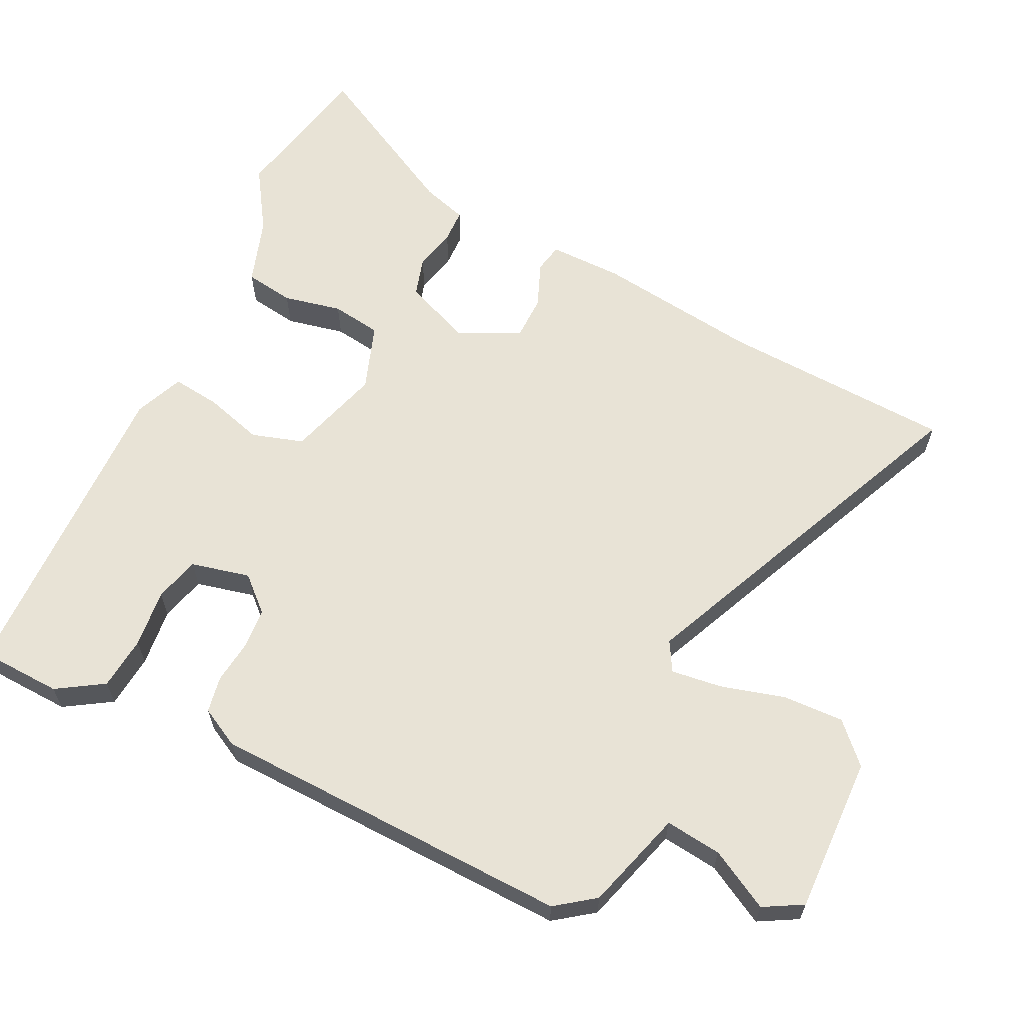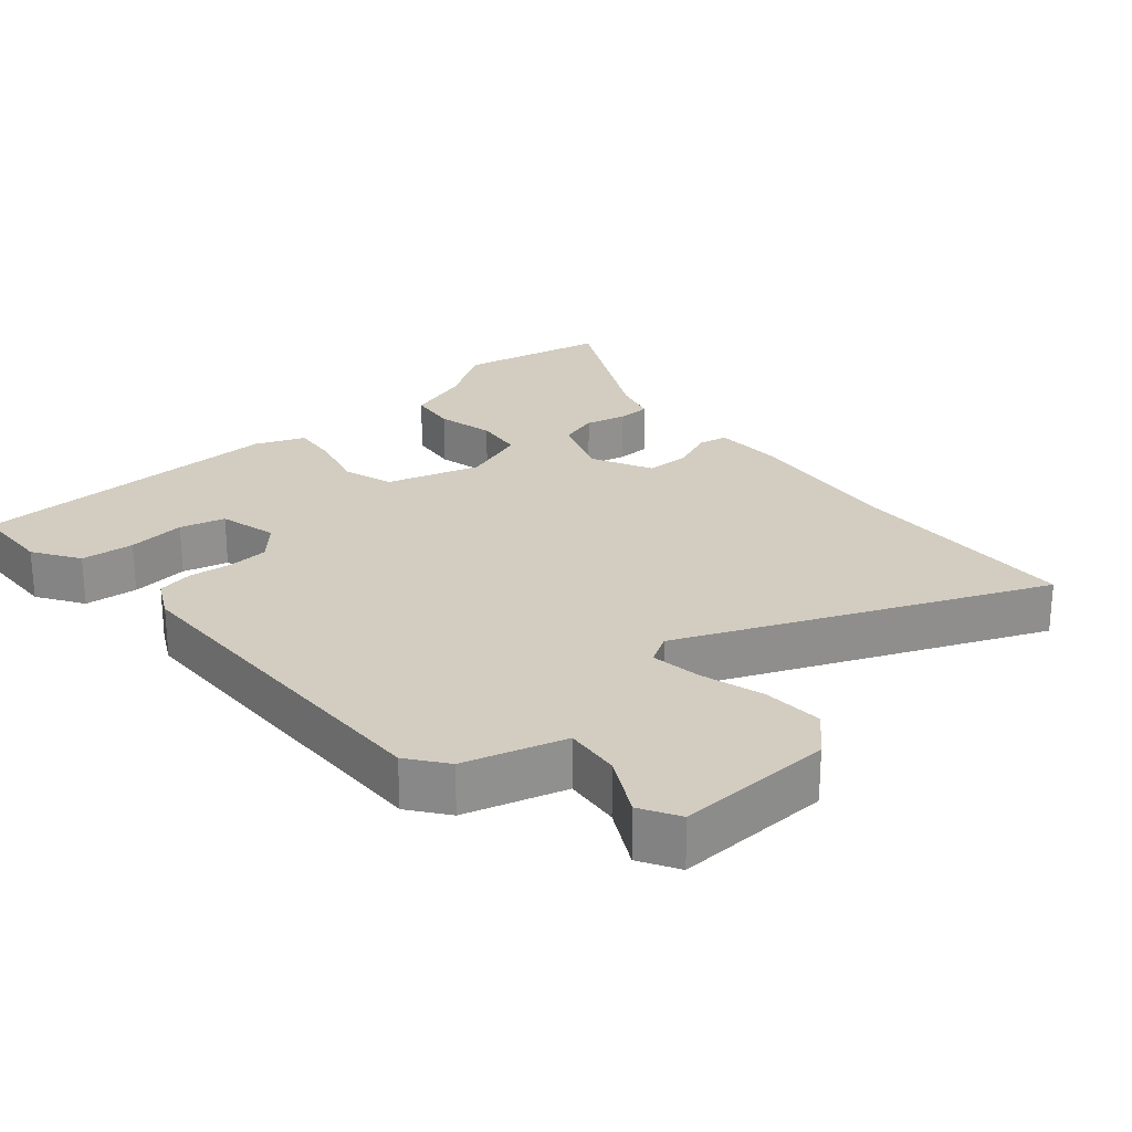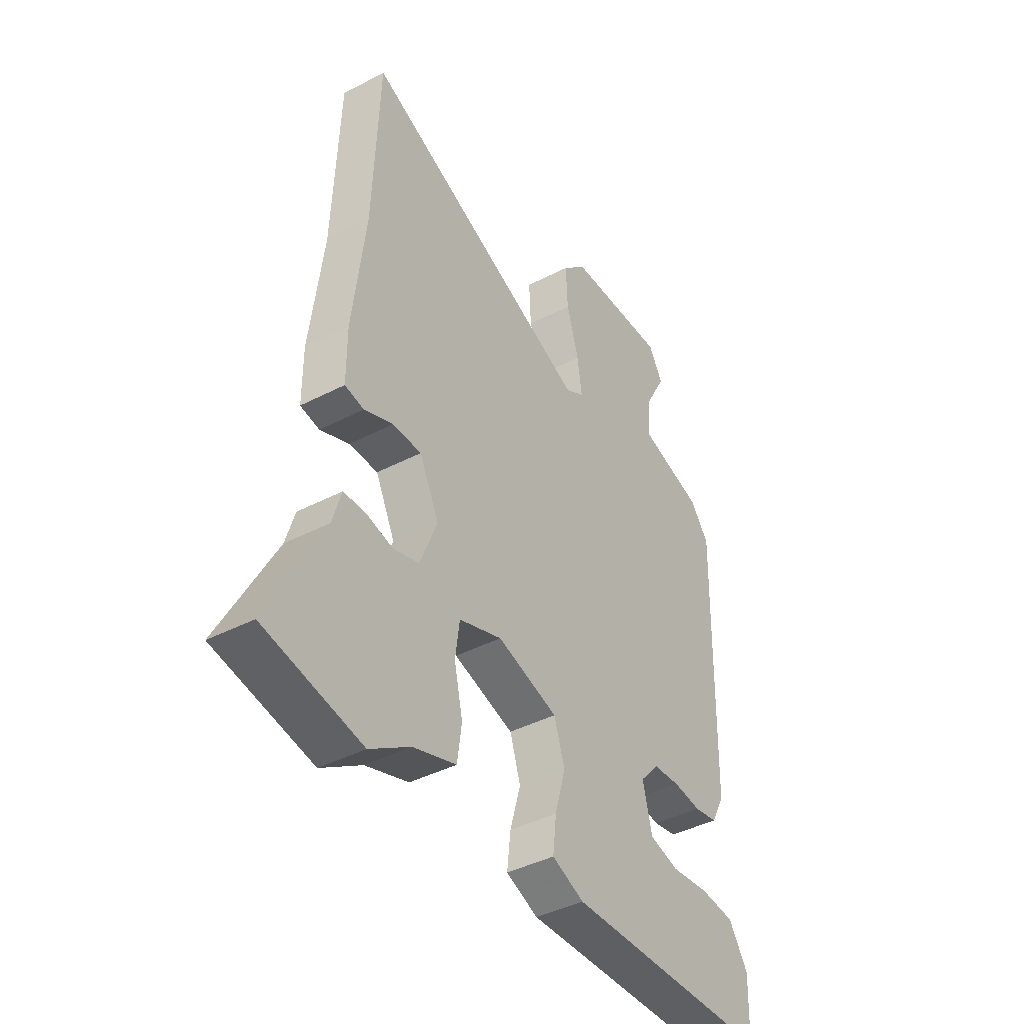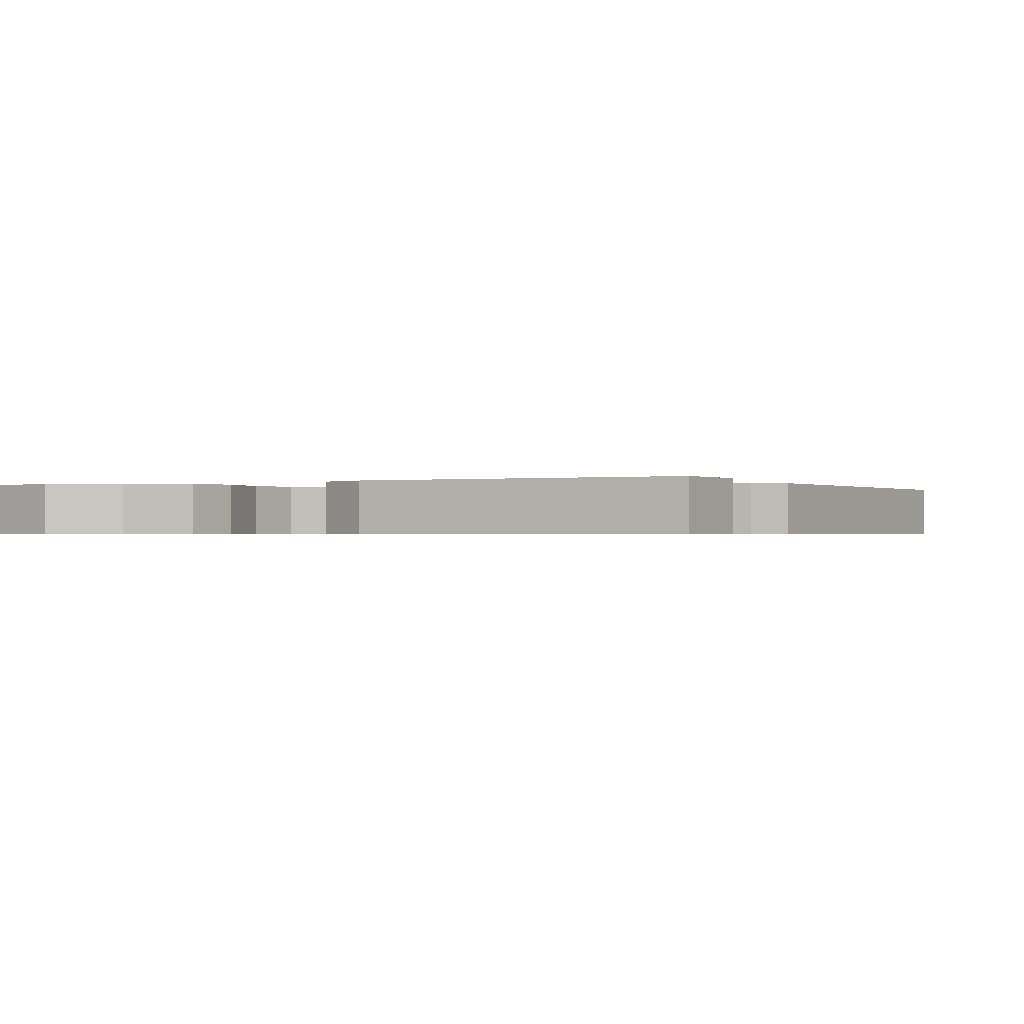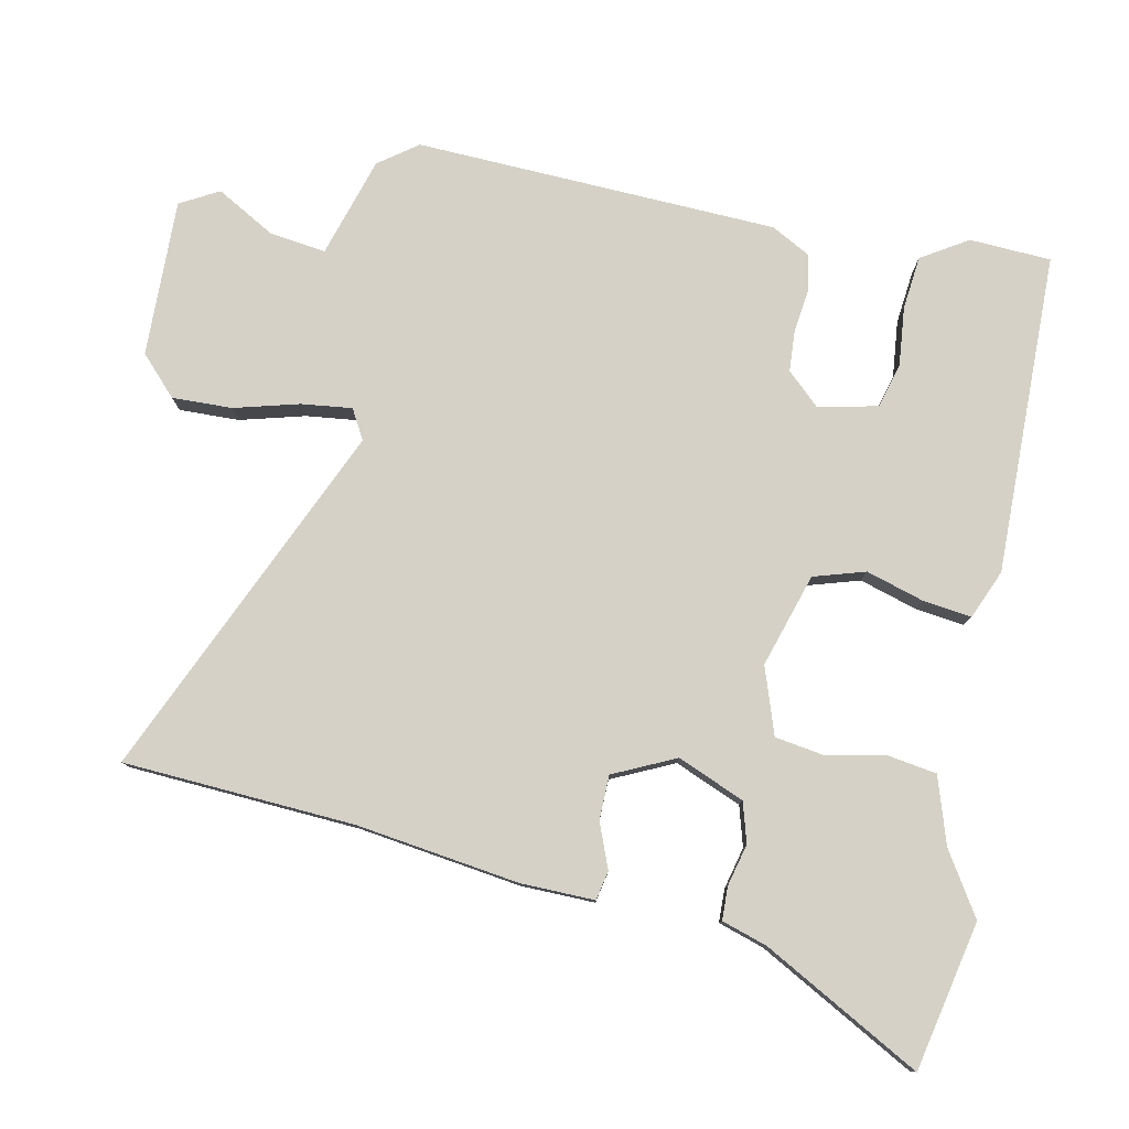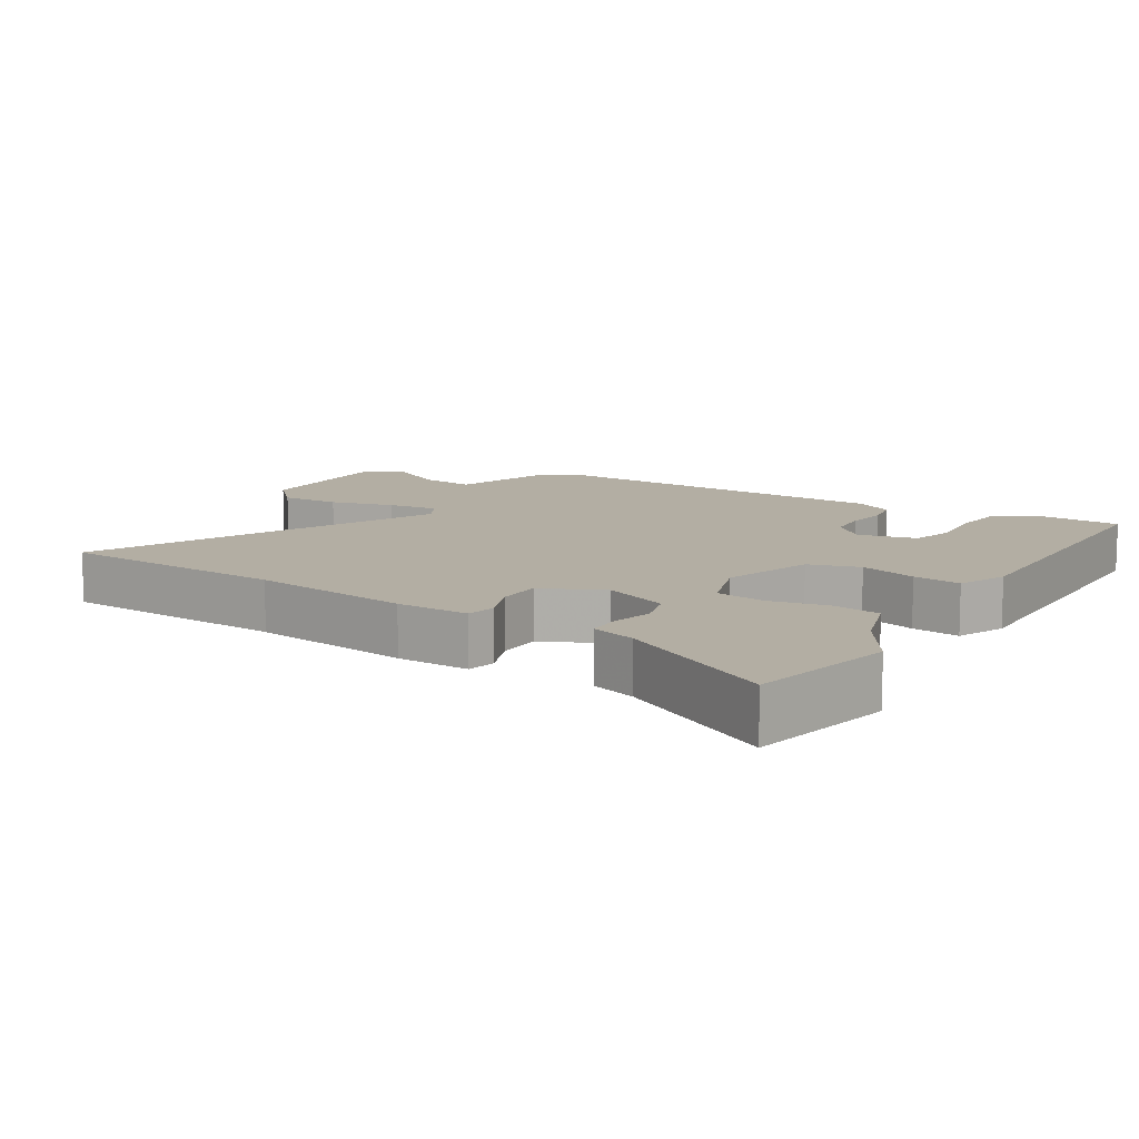
<metadata>
{"format":"obj","ext":"obj","renderer":"f3d","projection":"perspective","resolution":1024,"background":"white","views":[{"elev":62.5,"azim":-63.5,"up":"+Y"},{"elev":24.6,"azim":-40.9,"up":"+Y"},{"elev":-41.8,"azim":122.1,"up":"+Z"},{"elev":-0.6,"azim":-150.2,"up":"+Y"},{"elev":79.3,"azim":102.5,"up":"+Y"},{"elev":11.0,"azim":122.7,"up":"+Y"}]}
</metadata>
<code>
v -0.505 0.07 -0.438
v -0.509 0.07 -0.319
v -0.466 0.07 -0.252
v -0.388 0.07 -0.245
v -0.303 0.07 -0.255
v -0.237 0.07 -0.238
v -0.216 0.07 -0.152
v -0.26 0.07 -0.103
v -0.32 0.07 -0.098
v -0.383 0.07 -0.105
v -0.436 0.07 -0.095
v -0.466 0.07 -0.037
v -0.478 0.07 0.492
v -0.436 0.07 0.548
v -0.29 0.07 0.59
v -0.299 0.07 0.672
v -0.346 0.07 0.759
v -0.314 0.07 0.815
v -0.085 0.07 0.806
v -0.03 0.07 0.752
v -0.034 0.07 0.664
v -0.061 0.07 0.57
v -0.071 0.07 0.496
v -0.028 0.07 0.471
v 0.492 0.07 0.692
v 0.506 0.07 0.353
v 0.535 0.07 0.115
v 0.535 0.07 0.007
v 0.492 0.07 -0.001
v 0.427 0.07 0.026
v 0.362 0.07 0.026
v 0.318 0.07 -0.064
v 0.357 0.07 -0.162
v 0.415 0.07 -0.18
v 0.476 0.07 -0.166
v 0.525 0.07 -0.168
v 0.545 0.07 -0.235
v 0.667 0.07 -0.468
v 0.449 0.07 -0.51
v 0.359 0.07 -0.451
v 0.262 0.07 -0.418
v 0.252 0.07 -0.346
v 0.271 0.07 -0.261
v 0.261 0.07 -0.188
v 0.164 0.07 -0.153
v 0.027 0.07 -0.193
v 0.003 0.07 -0.268
v 0.027 0.07 -0.353
v 0.035 0.07 -0.424
v -0.037 0.07 -0.453
v -0.505 0 -0.438
v -0.509 0 -0.319
v -0.466 0 -0.252
v -0.388 0 -0.245
v -0.303 0 -0.255
v -0.237 0 -0.238
v -0.216 0 -0.152
v -0.26 0 -0.103
v -0.32 0 -0.098
v -0.383 0 -0.105
v -0.436 0 -0.095
v -0.466 0 -0.037
v -0.478 0 0.492
v -0.436 0 0.548
v -0.29 0 0.59
v -0.299 0 0.672
v -0.346 0 0.759
v -0.314 0 0.815
v -0.085 0 0.806
v -0.03 0 0.752
v -0.034 0 0.664
v -0.061 0 0.57
v -0.071 0 0.496
v -0.028 0 0.471
v 0.492 0 0.692
v 0.506 0 0.353
v 0.535 0 0.115
v 0.535 0 0.007
v 0.492 0 -0.001
v 0.427 0 0.026
v 0.362 0 0.026
v 0.318 0 -0.064
v 0.357 0 -0.162
v 0.415 0 -0.18
v 0.476 0 -0.166
v 0.525 0 -0.168
v 0.545 0 -0.235
v 0.667 0 -0.468
v 0.449 0 -0.51
v 0.359 0 -0.451
v 0.262 0 -0.418
v 0.252 0 -0.346
v 0.271 0 -0.261
v 0.261 0 -0.188
v 0.164 0 -0.153
v 0.027 0 -0.193
v 0.003 0 -0.268
v 0.027 0 -0.353
v 0.035 0 -0.424
v -0.037 0 -0.453
f 47 48 49 50
f 47 50 1 2
f 46 47 2
f 45 46 2
f 40 41 42 43
f 40 43 44
f 37 38 39 40
f 37 40 44
f 34 35 36 37
f 33 34 37 44
f 32 33 44 45
f 27 28 29 30
f 26 27 30 31
f 24 25 26 31
f 23 24 31 32
f 19 20 21 22
f 19 22 23
f 16 17 18 19
f 15 16 19 23
f 9 10 11 12
f 8 9 12 13
f 7 8 13 14
f 2 3 4 5
f 2 5 6
f 45 2 6
f 32 45 6 7
f 15 23 32
f 7 14 15 32
f 100 99 98 97
f 52 51 100 97
f 52 97 96
f 52 96 95
f 93 92 91 90
f 94 93 90
f 90 89 88 87
f 94 90 87
f 87 86 85 84
f 94 87 84 83
f 95 94 83 82
f 80 79 78 77
f 81 80 77 76
f 81 76 75 74
f 82 81 74 73
f 72 71 70 69
f 73 72 69
f 69 68 67 66
f 73 69 66 65
f 62 61 60 59
f 63 62 59 58
f 64 63 58 57
f 55 54 53 52
f 56 55 52
f 56 52 95
f 57 56 95 82
f 82 73 65
f 82 65 64 57
f 1 51 52 2
f 2 52 53 3
f 3 53 54 4
f 4 54 55 5
f 5 55 56 6
f 6 56 57 7
f 7 57 58 8
f 8 58 59 9
f 9 59 60 10
f 10 60 61 11
f 11 61 62 12
f 12 62 63 13
f 13 63 64 14
f 14 64 65 15
f 15 65 66 16
f 16 66 67 17
f 17 67 68 18
f 18 68 69 19
f 19 69 70 20
f 20 70 71 21
f 21 71 72 22
f 22 72 73 23
f 23 73 74 24
f 24 74 75 25
f 25 75 76 26
f 26 76 77 27
f 27 77 78 28
f 28 78 79 29
f 29 79 80 30
f 30 80 81 31
f 31 81 82 32
f 32 82 83 33
f 33 83 84 34
f 34 84 85 35
f 35 85 86 36
f 36 86 87 37
f 37 87 88 38
f 38 88 89 39
f 39 89 90 40
f 40 90 91 41
f 41 91 92 42
f 42 92 93 43
f 43 93 94 44
f 44 94 95 45
f 45 95 96 46
f 46 96 97 47
f 47 97 98 48
f 48 98 99 49
f 49 99 100 50
f 50 100 51 1

</code>
